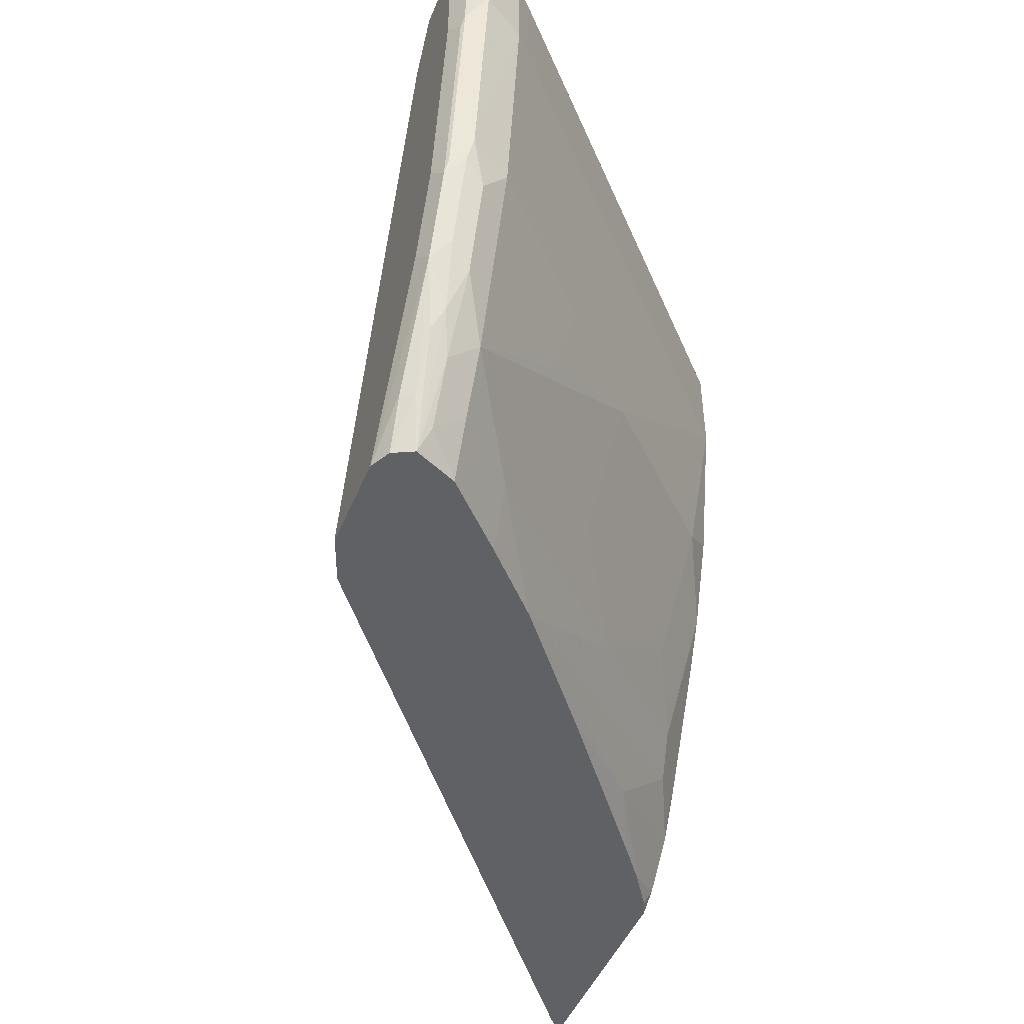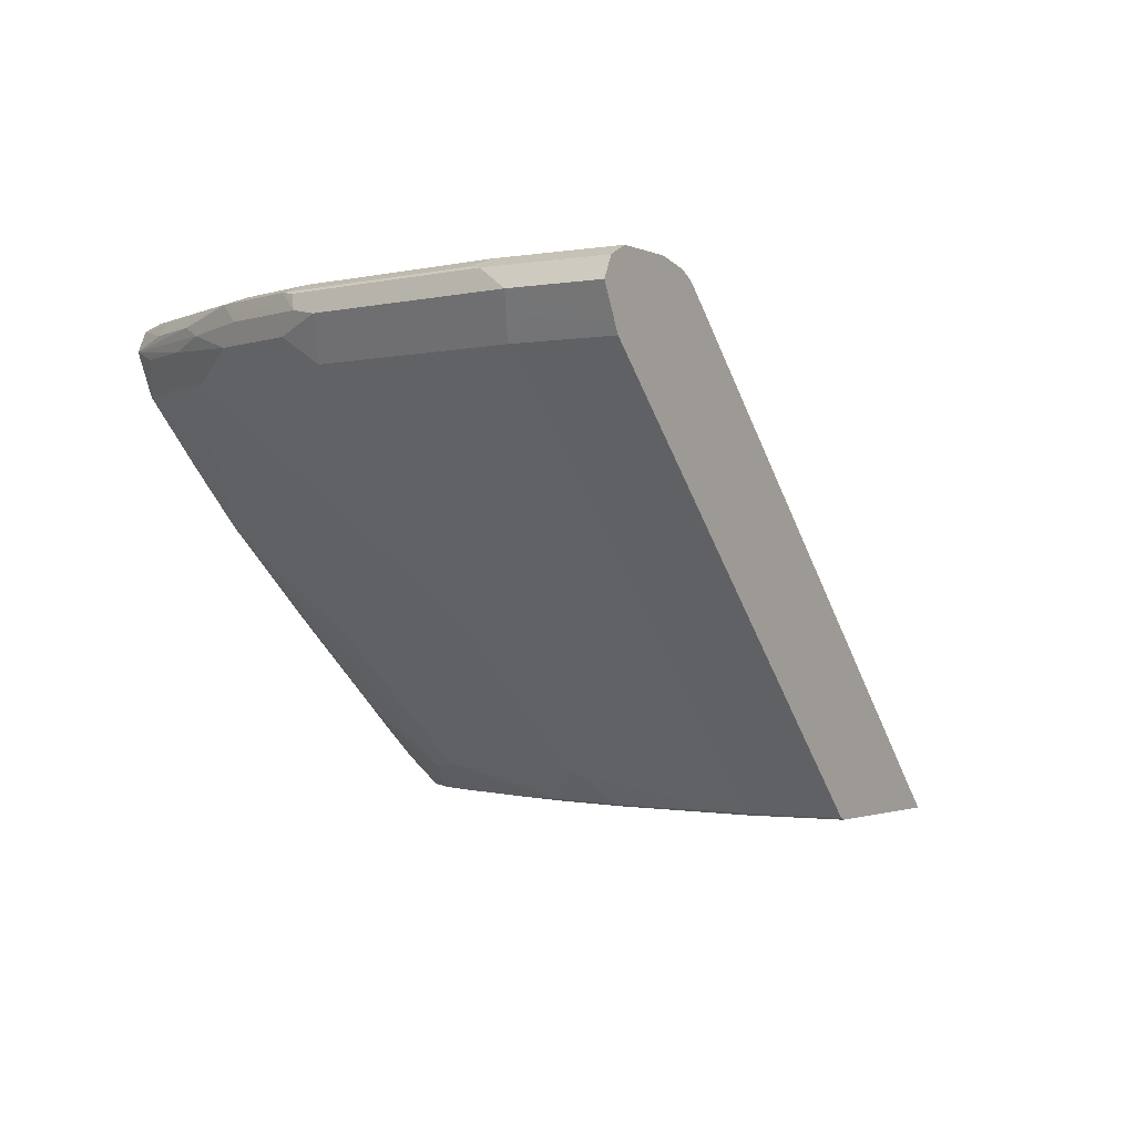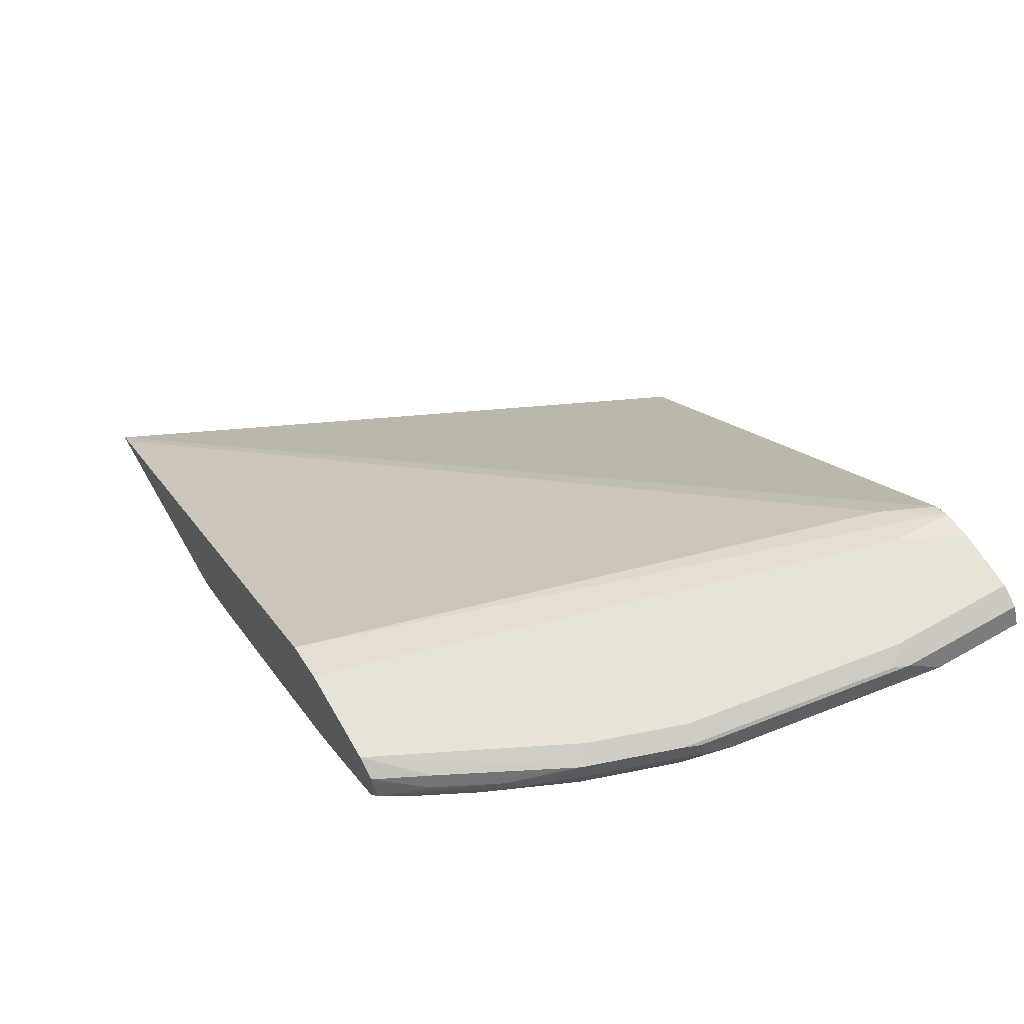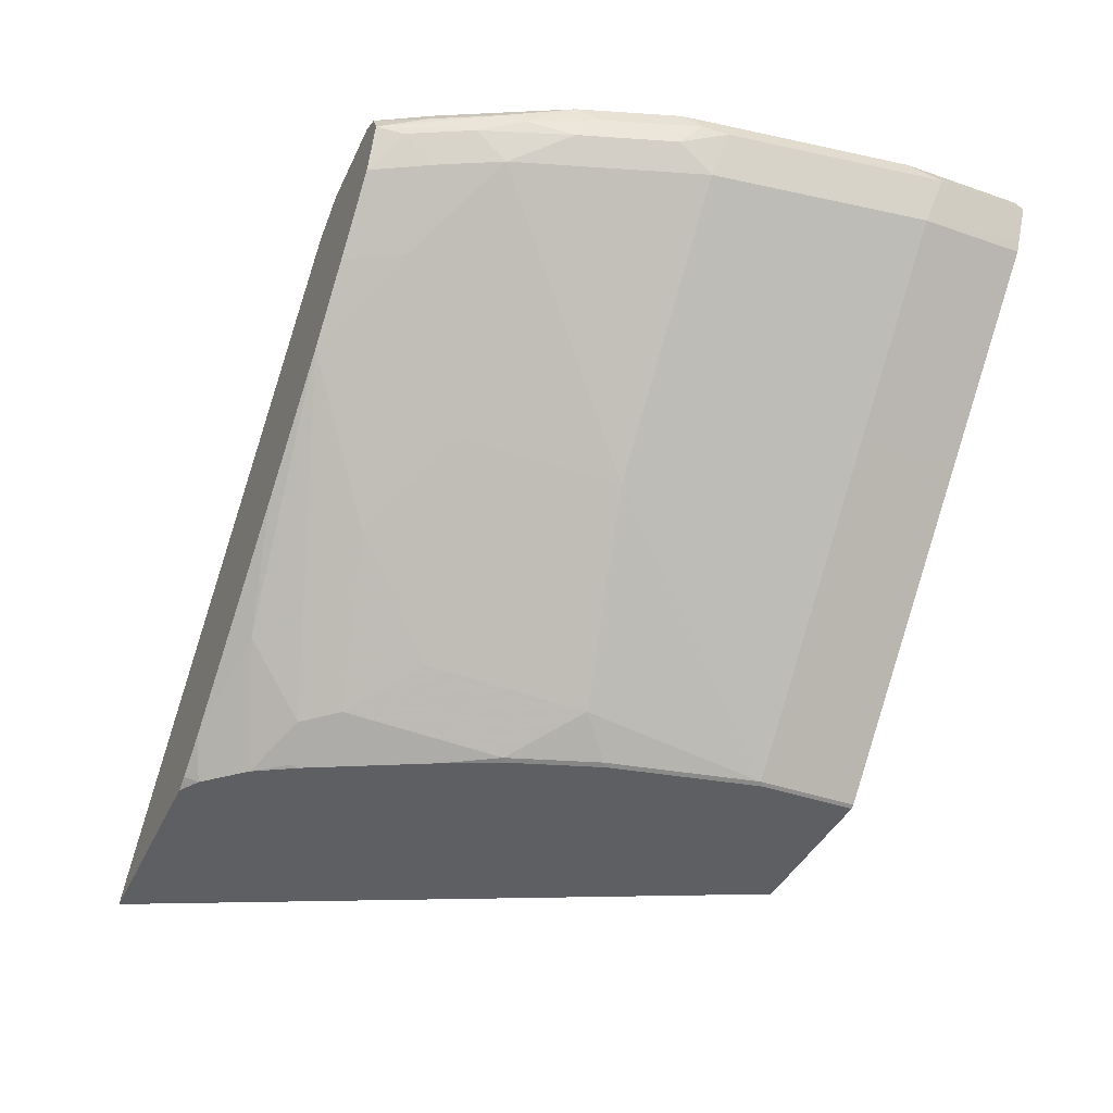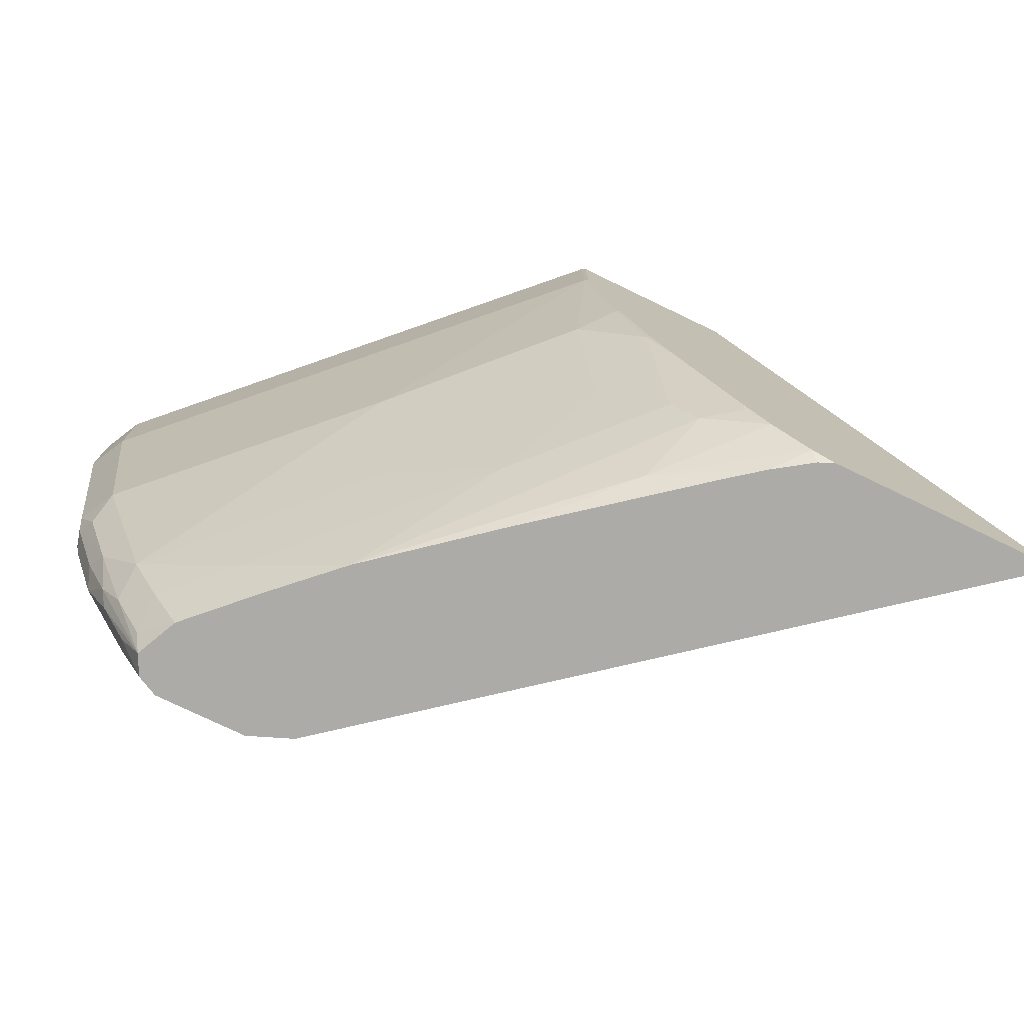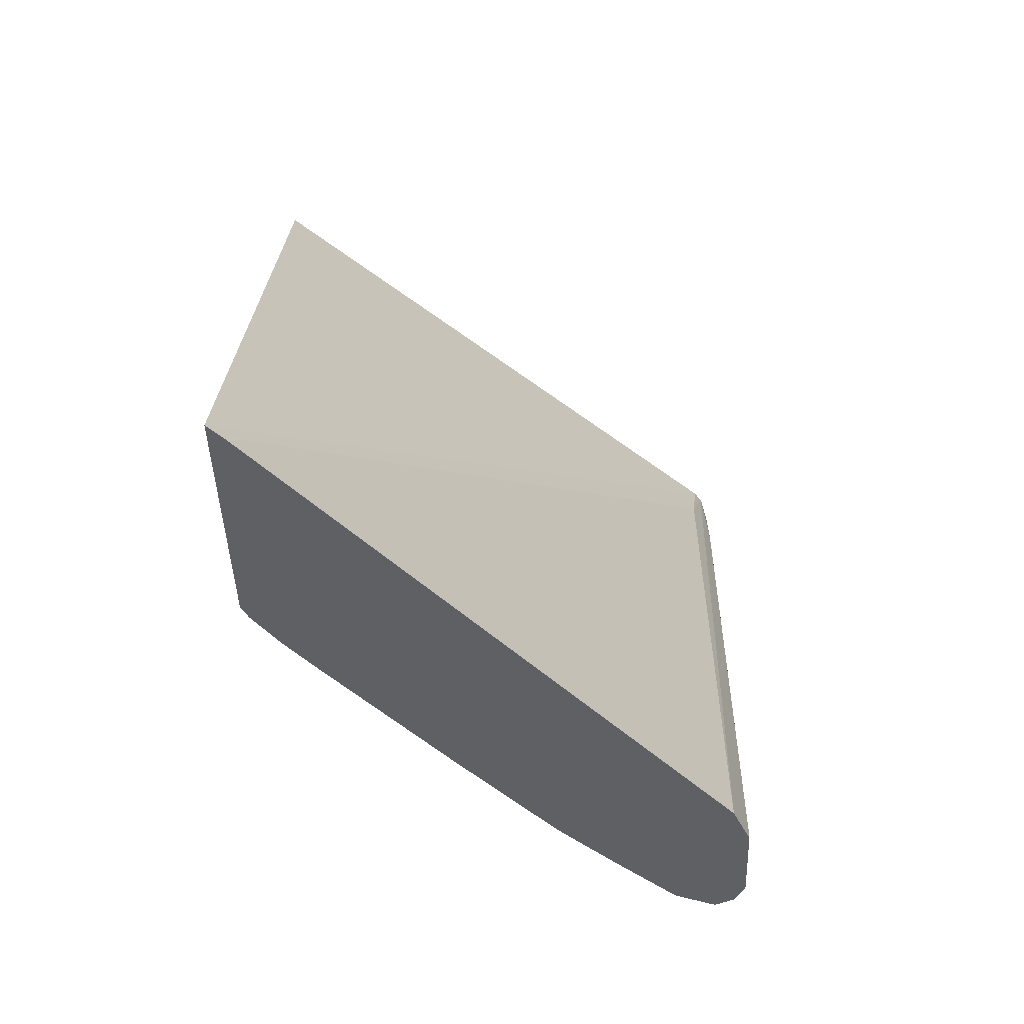
<metadata>
{"format":"obj","ext":"obj","renderer":"f3d","projection":"perspective","resolution":1024,"background":"white","views":[{"elev":-48.3,"azim":-112.3,"up":"+Z"},{"elev":-1.6,"azim":-58.0,"up":"+Y"},{"elev":62.6,"azim":-119.9,"up":"+Y"},{"elev":-40.3,"azim":-113.2,"up":"+Y"},{"elev":-76.4,"azim":-25.7,"up":"+Z"},{"elev":-43.2,"azim":92.0,"up":"+Z"}]}
</metadata>
<code>
v -0.8181 0.3392 -0.4018
v -0.8123 0.3507 -0.4018
v -0.8056 0.3118 -0.4018
v -0.8247 0.3326 -0.3858
v -0.8447 0.3326 -0.3459
v -0.858 0.3392 -0.3192
v -0.8513 0.3459 -0.3325
v -0.8314 0.3459 -0.3725
v -0.8114 0.3525 -0.4018
v -0.8048 0.2926 -0.3658
v -0.8247 0.3126 -0.3658
v -0.7657 0.2719 -0.4018
v -0.8447 0.3126 -0.3259
v -0.868 0.3292 -0.2893
v -0.8746 0.3425 -0.276
v -0.868 0.3542 -0.2893
v -0.848 0.3542 -0.3292
v -0.8281 0.3542 -0.3691
v -0.7981 0.3592 -0.4018
v -0.7848 0.2727 -0.3658
v -0.725 0.2328 -0.4018
v -0.8447 0.2926 -0.266
v -0.8846 0.3126 -0.2062
v -0.725 0.1929 -0.3059
v -0.7449 0.173 -0.2062
v -0.8048 0.2527 -0.266
v -0.8879 0.3292 -0.2295
v -0.8946 0.3425 -0.2161
v -0.8879 0.3542 -0.2295
v -0.858 0.3592 -0.2793
v -0.7383 0.3592 -0.4018
v -0.6651 0.153 -0.3459
v -0.6485 0.1696 -0.4018
v -0.5887 0.1098 -0.3891
v -0.5687 0.06986 -0.3492
v -0.8846 0.2926 -0.06655
v -0.9045 0.3126 -0.06655
v -0.8979 0.3392 -0.1996
v -0.8048 0.2328 -0.2062
v -0.6252 0.09314 -0.286
v -0.7848 0.2128 -0.2062
v -0.6452 0.07317 -0.1863
v -0.6452 0.05323 -0.06655
v -0.8912 0.3525 -0.2195
v -0.9145 0.3425 -0.07653
v -0.9112 0.3525 -0.07983
v -0.9079 0.3542 -0.08981
v -0.8779 0.3592 -0.2195
v -0.7383 0.3592 -0.3991
v -0.7098 0.3477 -0.4018
v -0.5854 0.07317 -0.3259
v -0.5488 0.0898 -0.4018
v -0.5263 0.07239 -0.4018
v -0.5068 0.0519 -0.3931
v -0.5309 0.0519 -0.3671
v -0.5455 0.05323 -0.3459
v -0.5467 0.0519 -0.3393
v -0.5667 0.0519 -0.2994
v -0.8846 0.2926 -0.0003368
v -0.8048 0.2128 -0.06655
v -0.9045 0.3126 -0.0003368
v -0.9077 0.3189 -0.0003368
v -0.9112 0.3259 -0.05323
v -0.9178 0.3392 -0.05987
v -0.6053 0.05323 -0.2261
v -0.6252 0.05323 -0.1663
v -0.6227 0.0519 -0.1637
v -0.6425 0.0519 -0.06392
v -0.6452 0.05323 -0.0003368
v -0.9113 0.3523 -0.0003368
v -0.9112 0.3525 -0.0003368
v -0.8979 0.3592 -0.0003368
v -0.8979 0.3592 -0.07983
v -0.838 0.3592 -0.03995
v -0.8362 0.3539 -0.0003368
v -0.8114 0.3459 -0.03327
v -0.3565 0.06255 -0.4018
v -0.5025 0.05624 -0.4018
v -0.4929 0.0519 -0.4018
v -0.5866 0.0519 -0.2595
v -0.8048 0.2128 -0.0003368
v -0.9178 0.3392 -0.0003368
v -0.6027 0.0519 -0.2235
v -0.6425 0.0519 -0.0003368
v -0.858 0.3592 -0.0003368
v -0.838 0.3547 -0.0003368
v -0.8281 0.3492 -0.0003368
v -0.3692 0.06986 -0.3891
v -0.3446 0.0519 -0.4018
v -0.5309 0.0519 -0.0003368
v -0.6777 0.1989 -0.0003368
v -0.6392 0.1603 -0.0003368
v -0.5381 0.05921 -0.0003368
f 42 66 43
f 43 67 68
f 43 68 84
f 43 84 69
f 42 65 66
f 43 69 81
f 43 66 67
f 43 81 60
f 47 72 73
f 46 64 70
f 46 70 71
f 46 71 47
f 47 71 72
f 49 74 75
f 49 75 50
f 50 75 76
f 41 43 60
f 51 58 65
f 50 76 77
f 45 64 46
f 40 51 65
f 35 55 56
f 39 41 60
f 32 51 40
f 53 78 54
f 33 52 34
f 34 52 53
f 34 53 54
f 34 54 55
f 34 55 35
f 35 56 57
f 35 57 58
f 35 58 51
f 36 59 61
f 36 61 37
f 36 60 81
f 36 81 59
f 37 61 62
f 37 62 63
f 37 63 64
f 37 64 38
f 38 64 45
f 40 65 42
f 54 78 79
f 65 80 83
f 54 89 90
f 59 82 62
f 59 62 61
f 62 82 64
f 62 64 63
f 64 82 70
f 65 83 67
f 65 67 66
f 74 85 86
f 74 86 75
f 75 87 76
f 76 87 88
f 76 88 77
f 77 88 89
f 87 91 89
f 87 89 88
f 89 91 92
f 89 92 93
f 89 93 90
f 32 35 51
f 59 70 82
f 59 71 70
f 59 72 71
f 59 85 72
f 54 90 84
f 54 84 68
f 54 68 67
f 54 67 83
f 54 83 80
f 54 80 58
f 54 58 57
f 54 57 55
f 55 57 56
f 54 79 89
f 58 80 65
f 59 69 84
f 59 84 90
f 59 90 93
f 59 93 92
f 59 92 91
f 59 91 87
f 59 87 75
f 59 75 86
f 59 86 85
f 59 81 69
f 31 49 50
f 24 40 25
f 29 47 73
f 3 12 10
f 4 11 13
f 4 13 5
f 5 13 14
f 5 14 6
f 6 14 15
f 6 15 16
f 6 16 7
f 7 16 8
f 8 16 17
f 8 17 18
f 8 18 9
f 9 18 19
f 10 12 20
f 10 20 13
f 10 13 11
f 12 21 20
f 13 22 23
f 13 23 14
f 3 11 4
f 13 20 32
f 3 10 11
f 1 8 2
f 29 73 48
f 1 2 9
f 1 9 19
f 1 19 31
f 1 31 50
f 1 50 77
f 1 77 89
f 1 89 79
f 1 79 78
f 1 78 53
f 1 53 52
f 1 52 33
f 1 33 21
f 1 21 12
f 1 12 3
f 1 3 4
f 1 4 5
f 1 6 7
f 1 7 8
f 2 8 9
f 13 32 24
f 1 5 6
f 13 25 26
f 22 39 23
f 23 36 37
f 23 37 38
f 23 38 27
f 23 39 60
f 23 60 36
f 24 32 40
f 25 41 26
f 25 40 42
f 25 43 41
f 26 41 39
f 27 38 28
f 28 44 29
f 28 38 45
f 28 45 46
f 28 46 44
f 29 44 46
f 13 24 25
f 29 46 47
f 22 26 39
f 21 35 32
f 25 42 43
f 21 33 34
f 14 23 27
f 21 34 35
f 14 27 28
f 14 28 15
f 15 28 16
f 13 26 22
f 16 29 48
f 16 48 30
f 16 30 19
f 16 19 17
f 16 28 29
f 17 19 18
f 19 30 48
f 19 48 73
f 19 73 72
f 19 72 85
f 19 85 74
f 19 74 49
f 19 49 31
f 20 21 32

</code>
